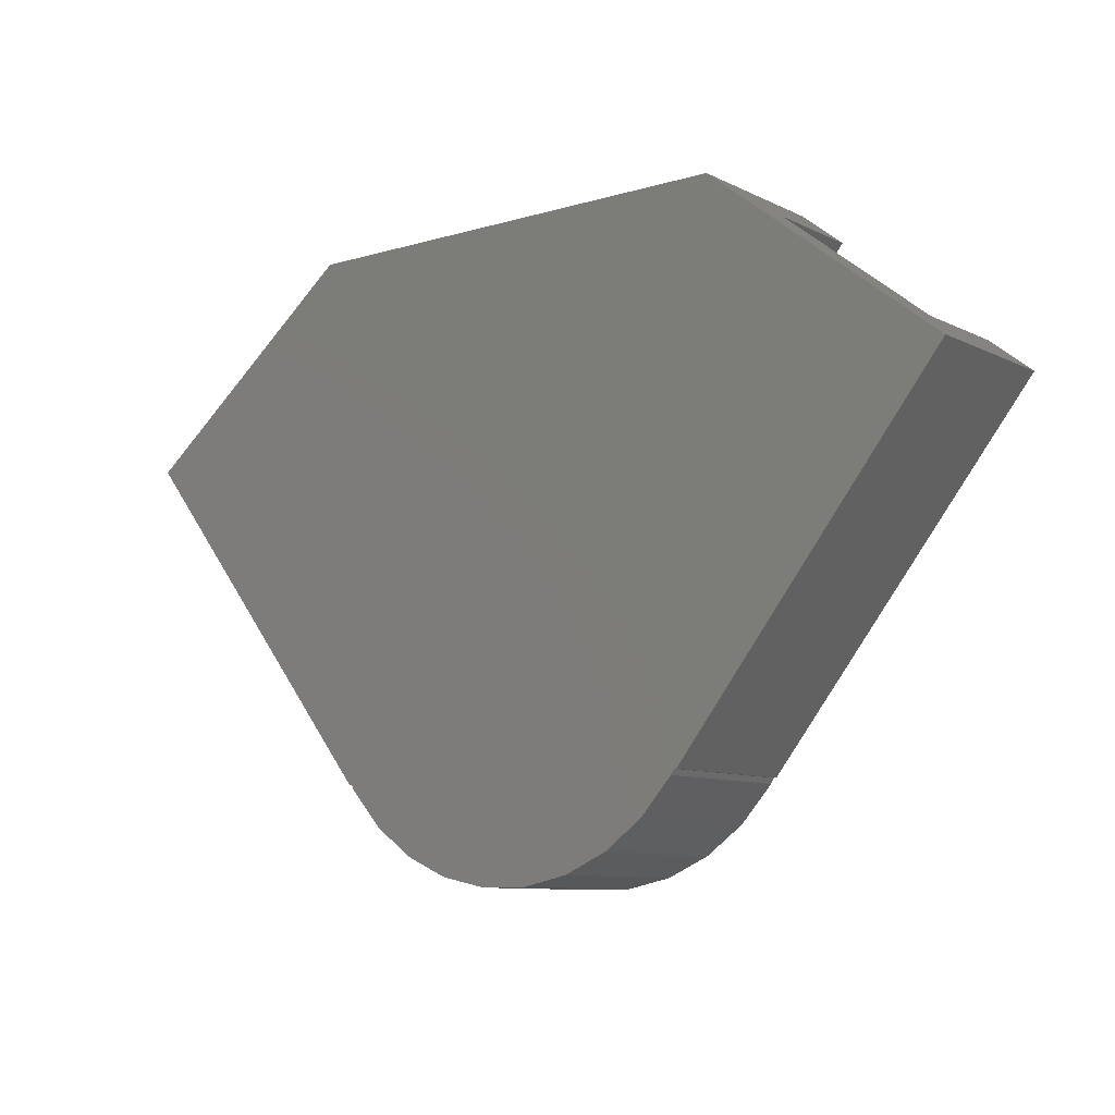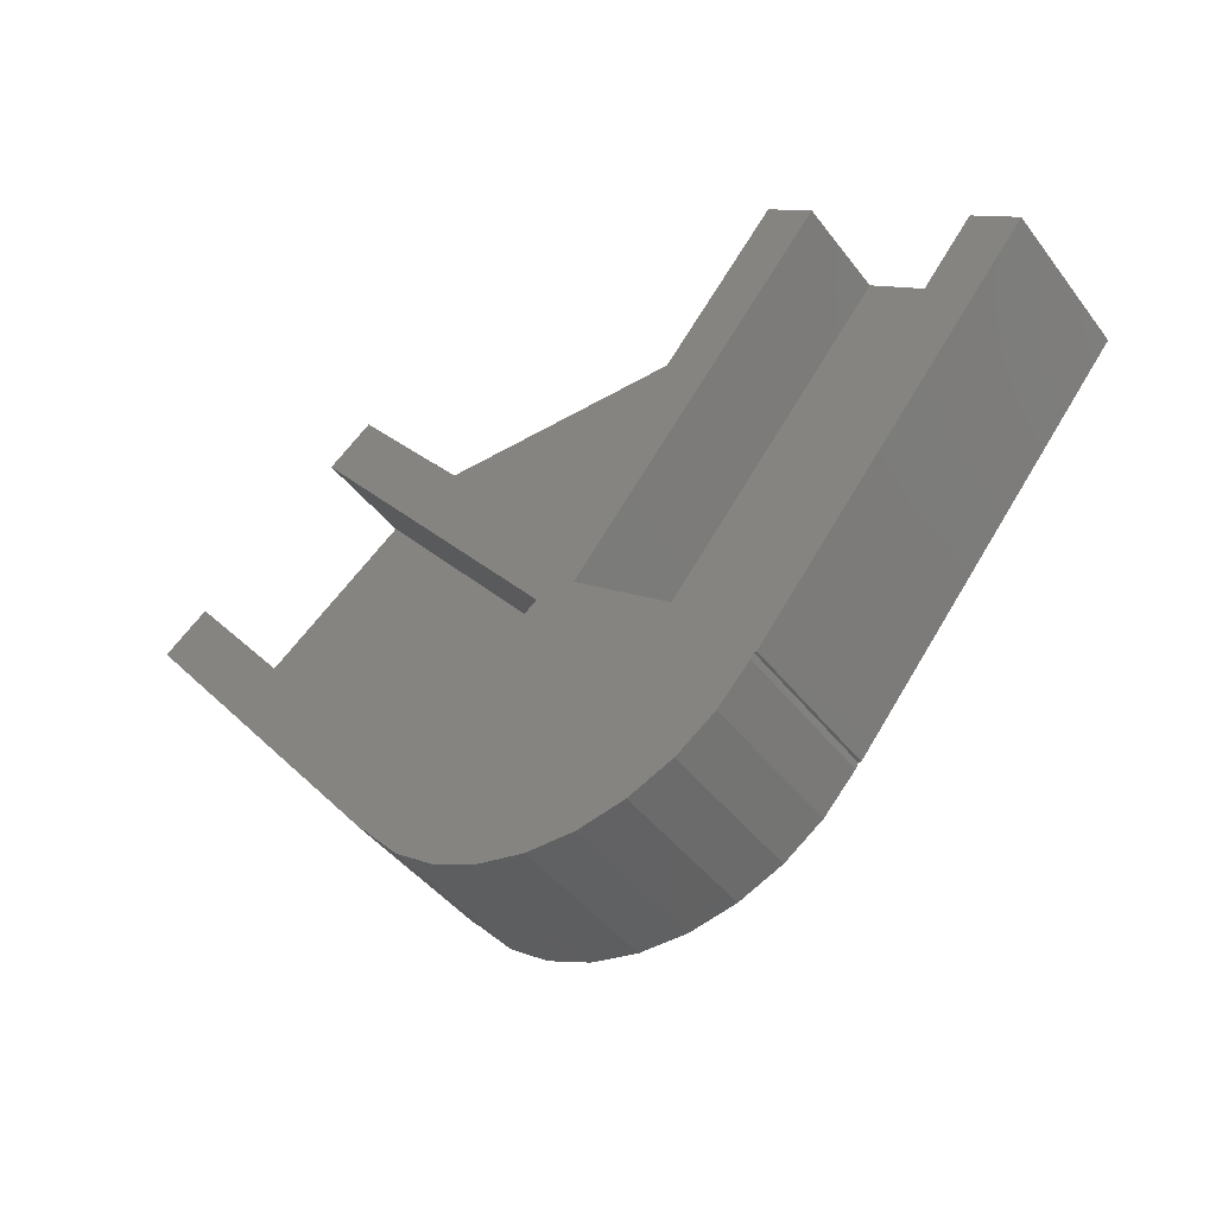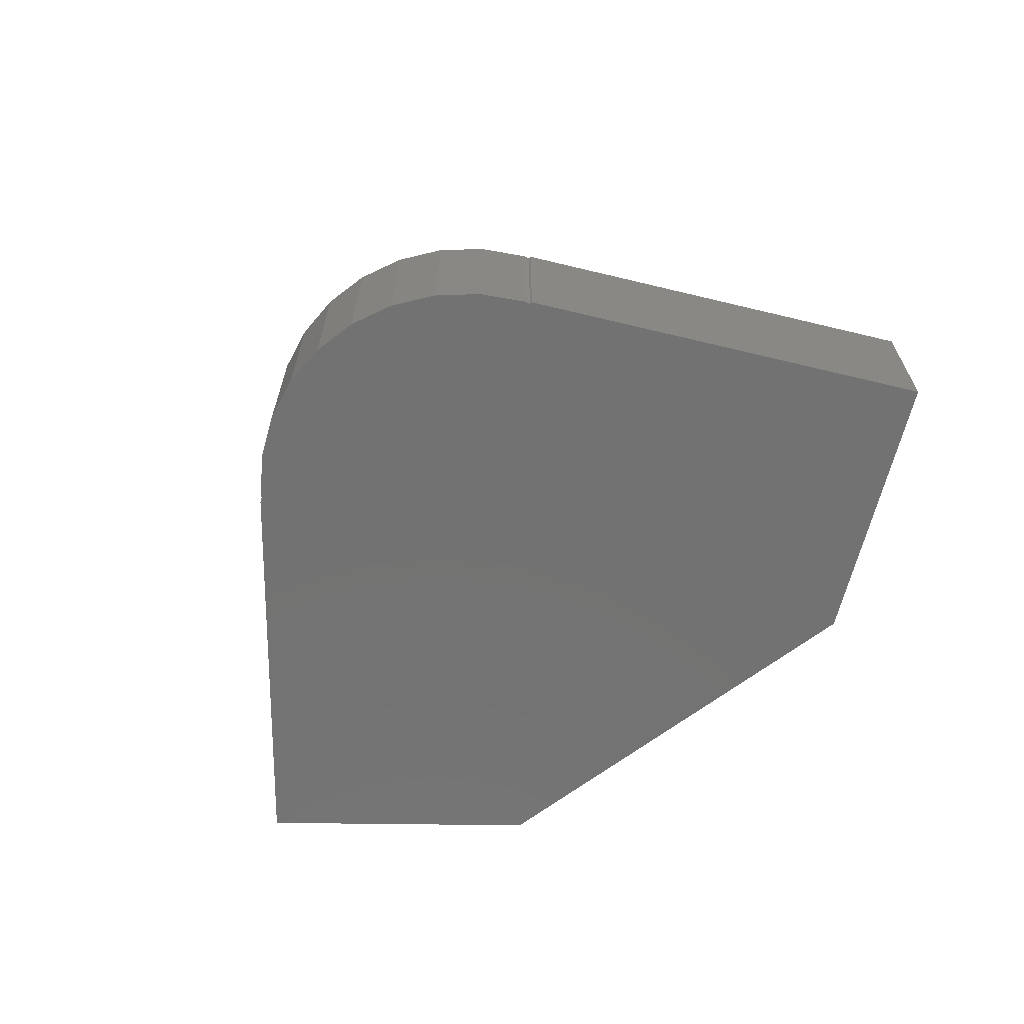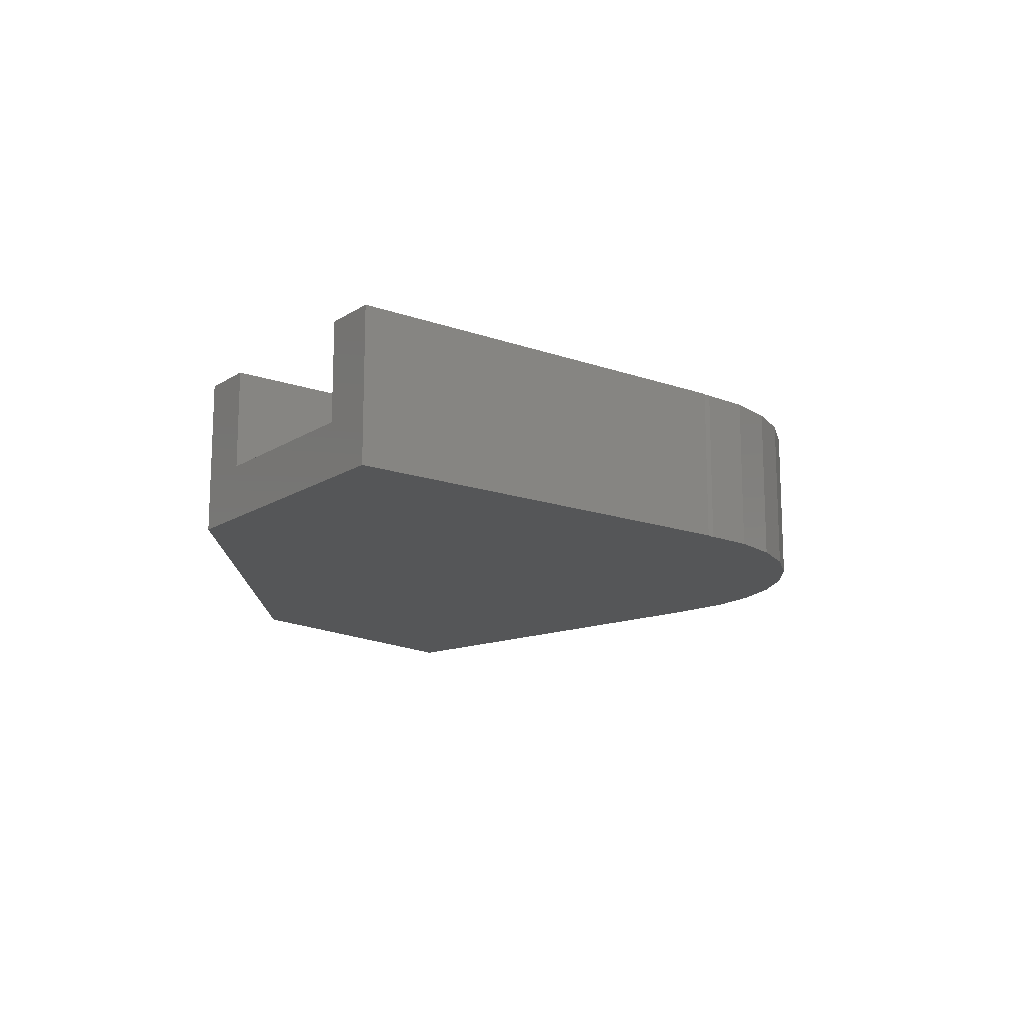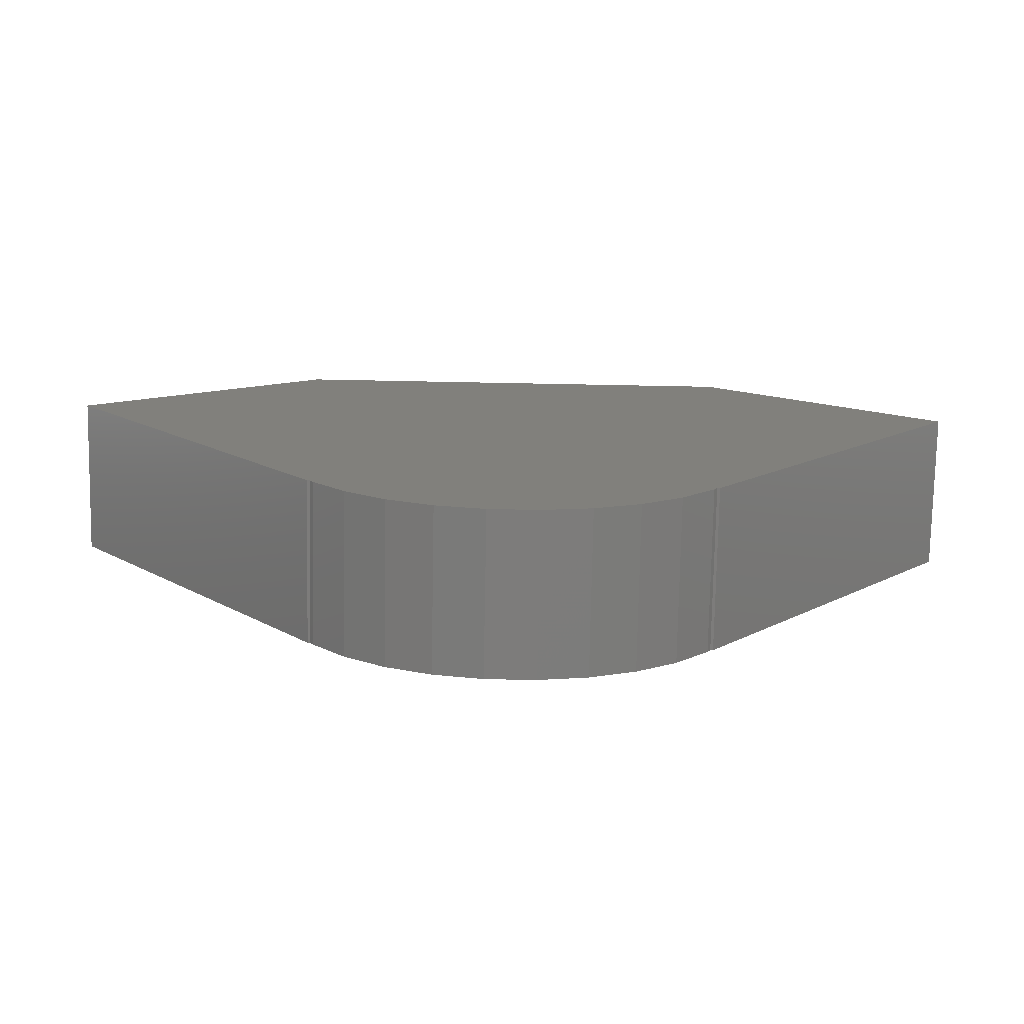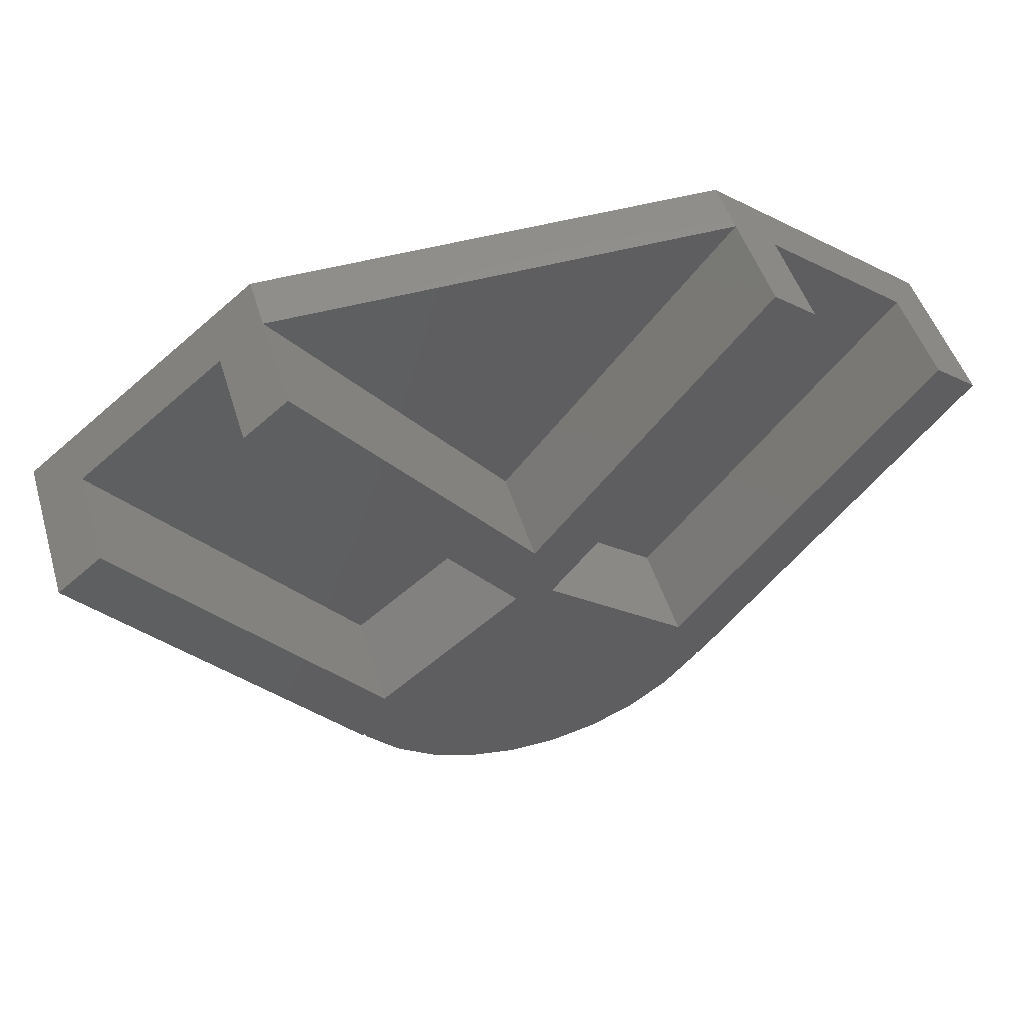
<metadata>
{"format":"stl","ext":"stl","renderer":"f3d","projection":"perspective","resolution":1024,"background":"white","views":[{"elev":-9.2,"azim":-141.8,"up":"+Y"},{"elev":-43.9,"azim":34.5,"up":"+Y"},{"elev":-64.4,"azim":37.8,"up":"+Z"},{"elev":-15.1,"azim":-88.6,"up":"+Z"},{"elev":-76.2,"azim":178.9,"up":"+Y"},{"elev":48.9,"azim":-16.9,"up":"+Y"}]}
</metadata>
<code>
# stl→obj: 56 verts, 120 faces
v 12.38 41.26 3
v 12.38 41.26 0
v 12.38 41.26 8.5
v 0 25.7 3
v 0 25.7 8.5
v 14.73 39.4 8.5
v 1.031 22.18 8.5
v 8.857 15.95 8.5
v 24.9 31.3 8.5
v 22.55 33.17 8.5
v 10.34 13 8.5
v 10.2 13 8.5
v 10.03 12.71 8.5
v 8.297 10.79 8.5
v 6.2 9.261 8.5
v 3.832 8.207 8.5
v 1.296 7.668 8.5
v -1.031 22.18 8.5
v -1.296 7.668 8.5
v -3.832 8.207 8.5
v -8.857 15.95 8.5
v -6.2 9.261 8.5
v -8.297 10.79 8.5
v -10.03 12.71 8.5
v -10.2 13 8.5
v -10.34 13 8.5
v -24.9 31.3 8.5
v -22.55 33.17 8.5
v -14.73 39.4 8.5
v -12.38 41.26 8.5
v 24.9 31.3 0
v 10.34 13 0
v 22.55 33.17 3
v 14.73 39.4 3
v 10.2 13 0
v 8.297 10.79 0
v 10.03 12.71 0
v -10.2 13 0
v 6.2 9.261 0
v 3.832 8.207 0
v 1.296 7.668 0
v -1.296 7.668 0
v -3.832 8.207 0
v -6.2 9.261 0
v -8.297 10.79 0
v -10.03 12.71 0
v -12.38 41.26 0
v -10.34 13 0
v -24.9 31.3 0
v -12.38 41.26 3
v -14.73 39.4 3
v -22.55 33.17 3
v -1.031 22.18 3
v -8.857 15.95 3
v 1.031 22.18 3
v 8.857 15.95 3
f 1 2 2
f 2 1 3
f 4 3 1
f 3 4 5
f 5 6 3
f 6 5 7
f 8 9 10
f 9 8 11
f 11 8 12
f 8 13 12
f 8 14 13
f 8 15 14
f 8 16 15
f 7 16 8
f 16 7 17
f 18 7 5
f 7 18 17
f 18 19 17
f 18 20 19
f 21 20 18
f 20 21 22
f 22 21 23
f 21 24 23
f 21 25 24
f 21 26 25
f 27 21 28
f 21 27 26
f 29 5 30
f 5 29 18
f 11 31 9
f 31 11 32
f 9 33 10
f 33 31 34
f 31 33 9
f 34 3 6
f 34 2 3
f 2 34 31
f 31 2 2
f 2 31 32
f 35 2 32
f 36 35 37
f 35 36 38
f 38 36 39
f 38 39 40
f 38 40 41
f 38 41 42
f 38 42 43
f 38 43 44
f 38 44 45
f 35 38 2
f 38 45 46
f 47 2 38
f 47 38 48
f 2 47 2
f 2 47 47
f 49 47 48
f 47 49 47
f 30 50 47
f 5 50 30
f 50 5 4
f 47 50 47
f 30 51 29
f 51 47 52
f 47 51 30
f 52 27 28
f 52 49 27
f 49 52 47
f 48 27 49
f 27 48 26
f 47 50 47
f 50 47 50
f 1 2 1
f 2 1 2
f 50 1 1
f 1 50 4
f 50 1 50
f 2 50 1
f 50 2 47
f 48 25 26
f 25 48 38
f 35 11 12
f 11 35 32
f 43 19 20
f 19 43 42
f 42 17 19
f 17 42 41
f 45 22 23
f 22 45 44
f 46 25 38
f 25 46 24
f 45 24 46
f 24 45 23
f 41 16 17
f 16 41 40
f 44 20 22
f 20 44 43
f 40 15 16
f 15 40 39
f 14 37 13
f 37 14 36
f 39 14 15
f 14 39 36
f 13 35 12
f 35 13 37
f 53 29 51
f 29 53 18
f 21 52 28
f 52 21 54
f 51 54 53
f 54 51 52
f 53 21 18
f 21 53 54
f 7 34 6
f 34 7 55
f 56 10 33
f 10 56 8
f 34 56 33
f 56 34 55
f 56 7 8
f 7 56 55

</code>
